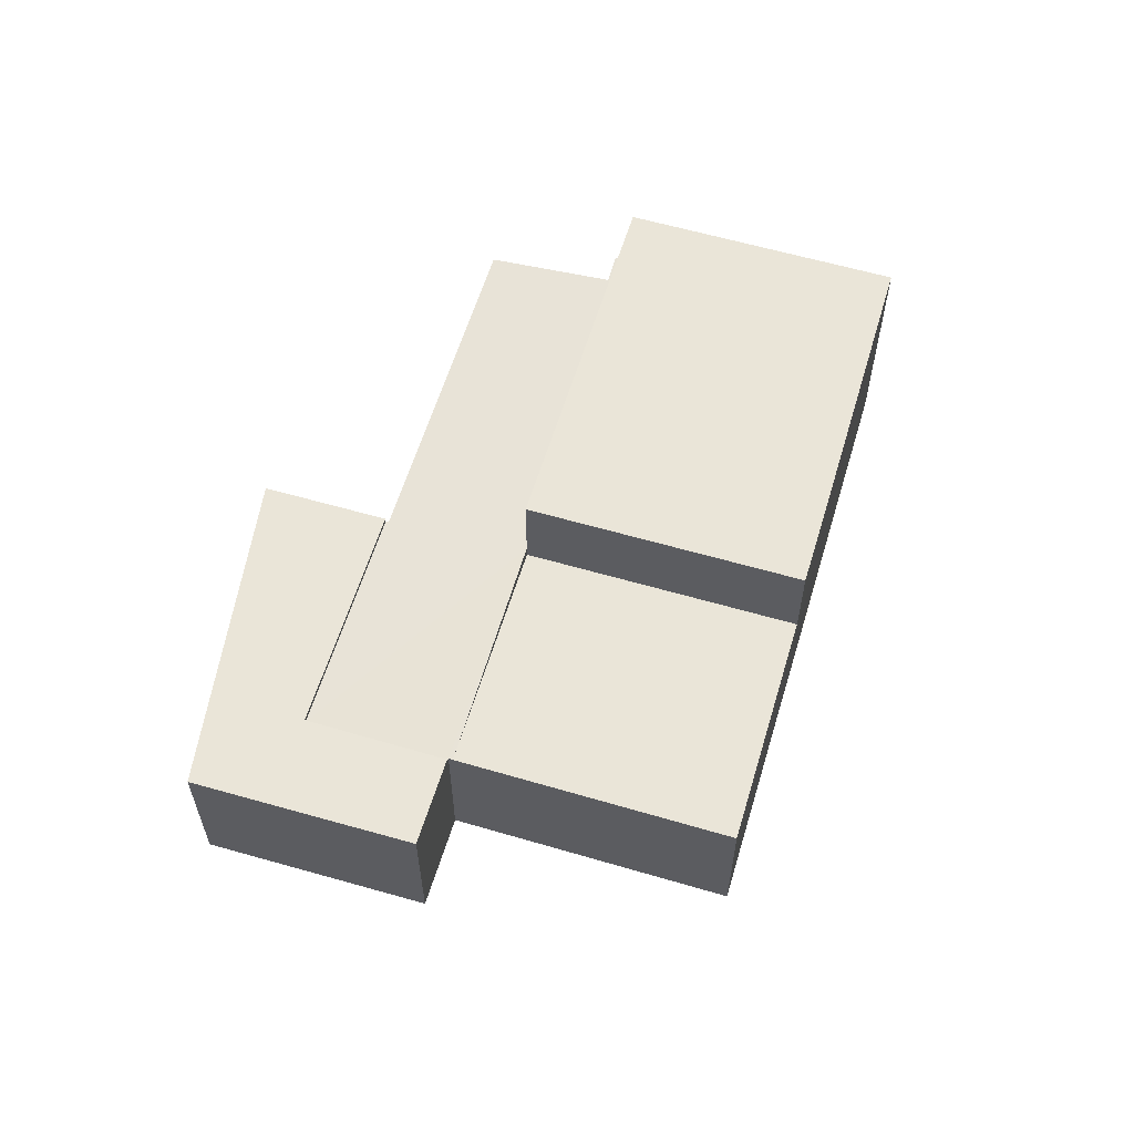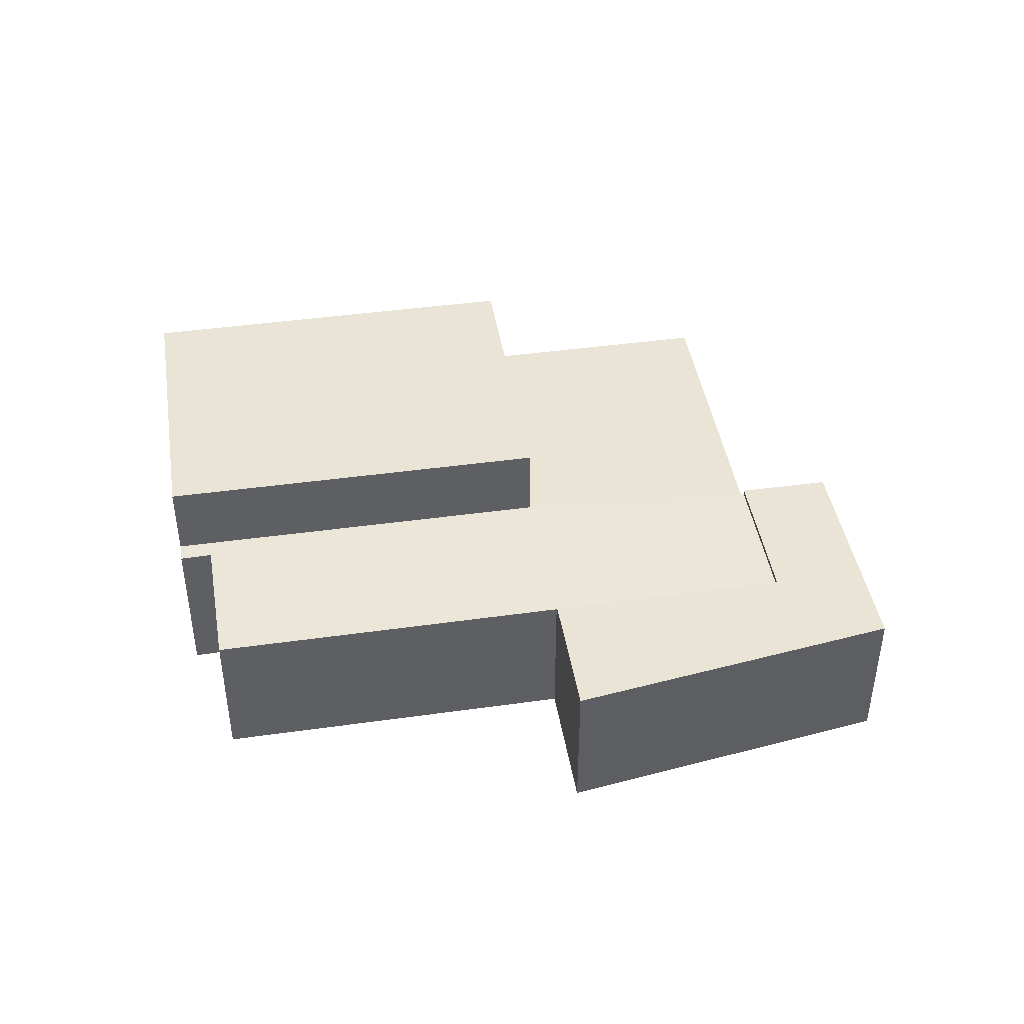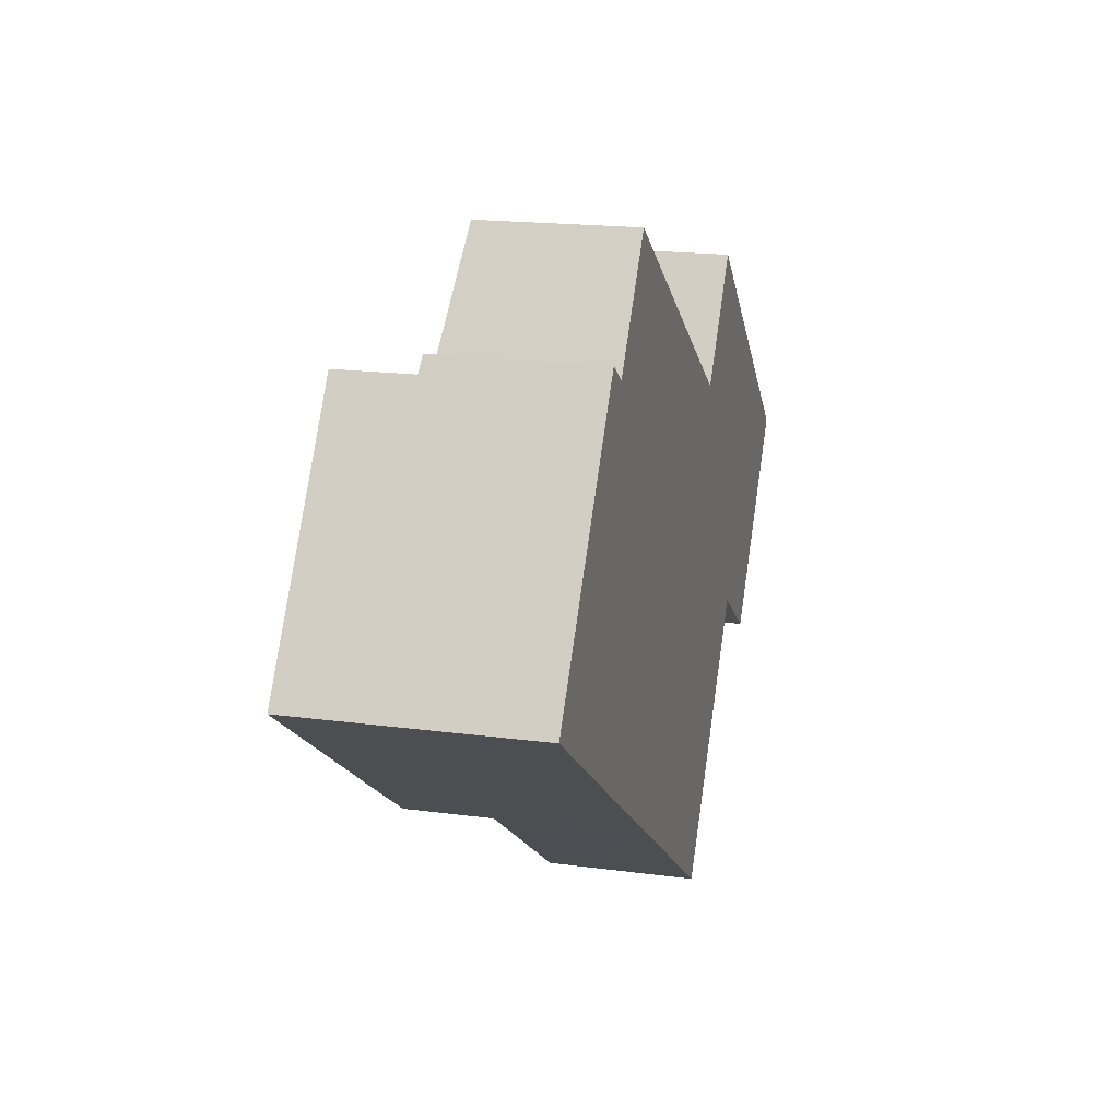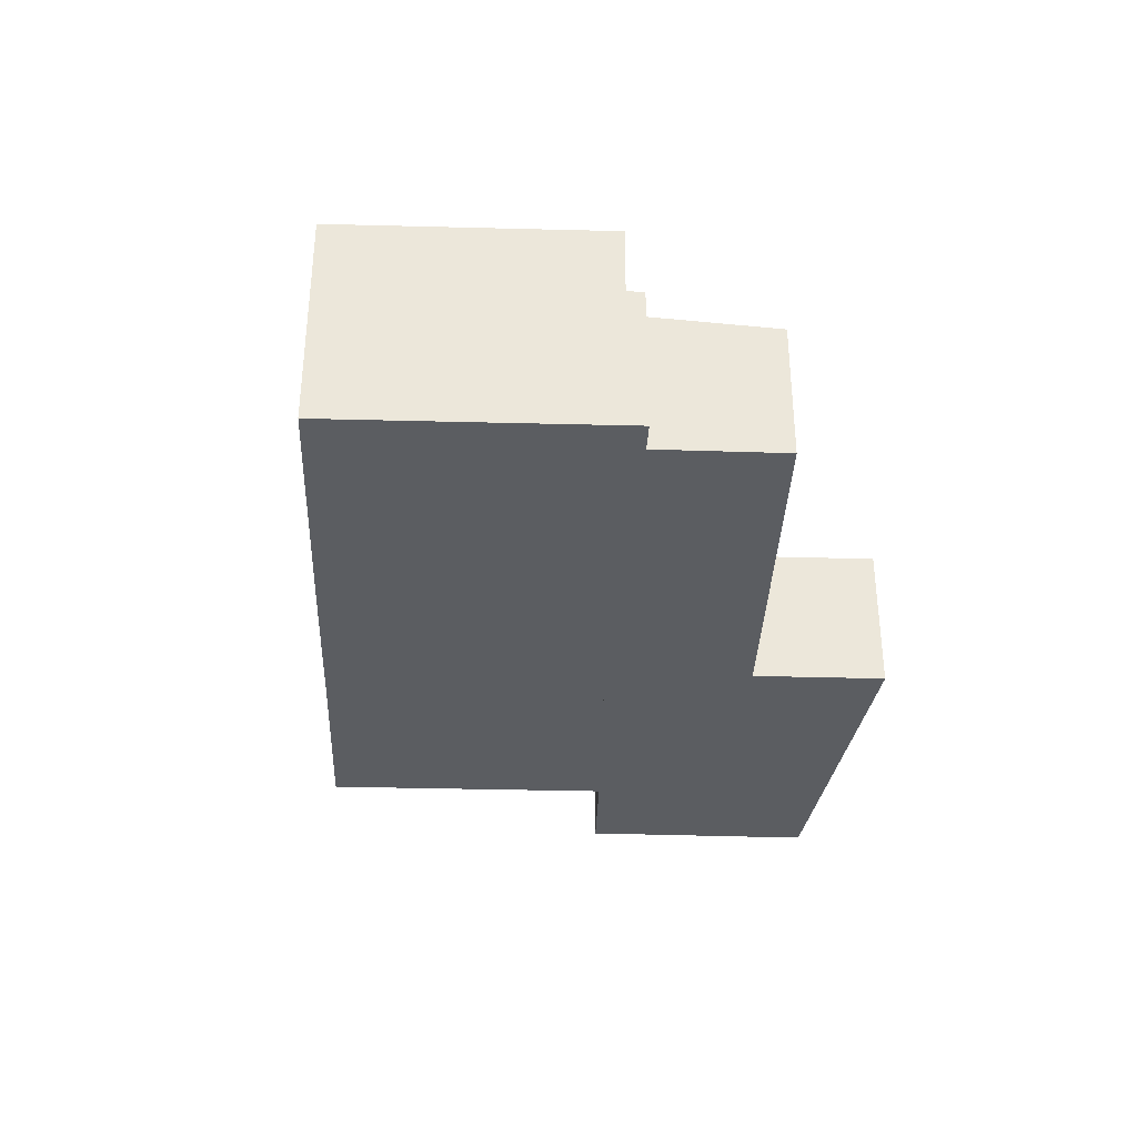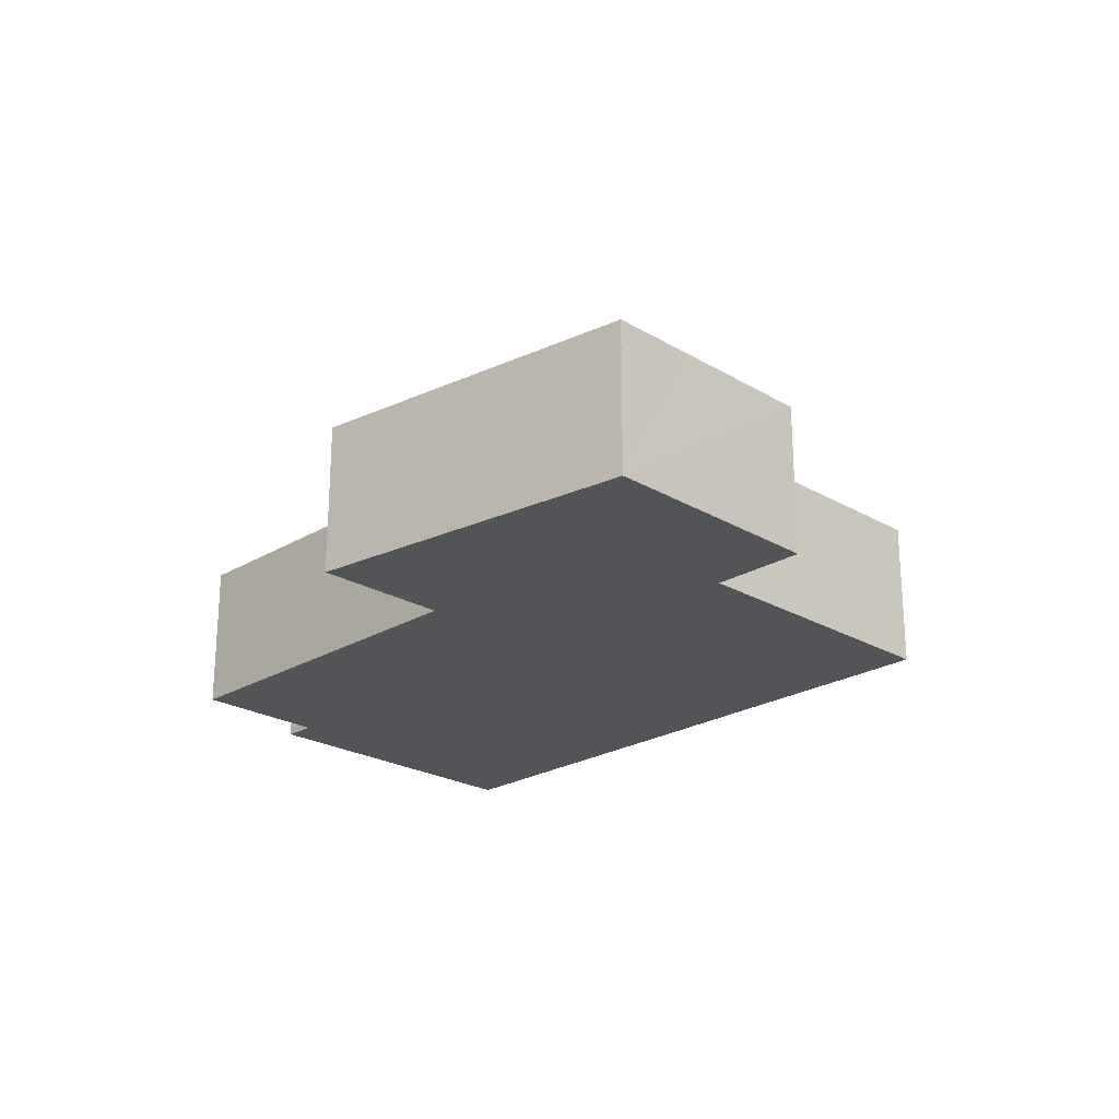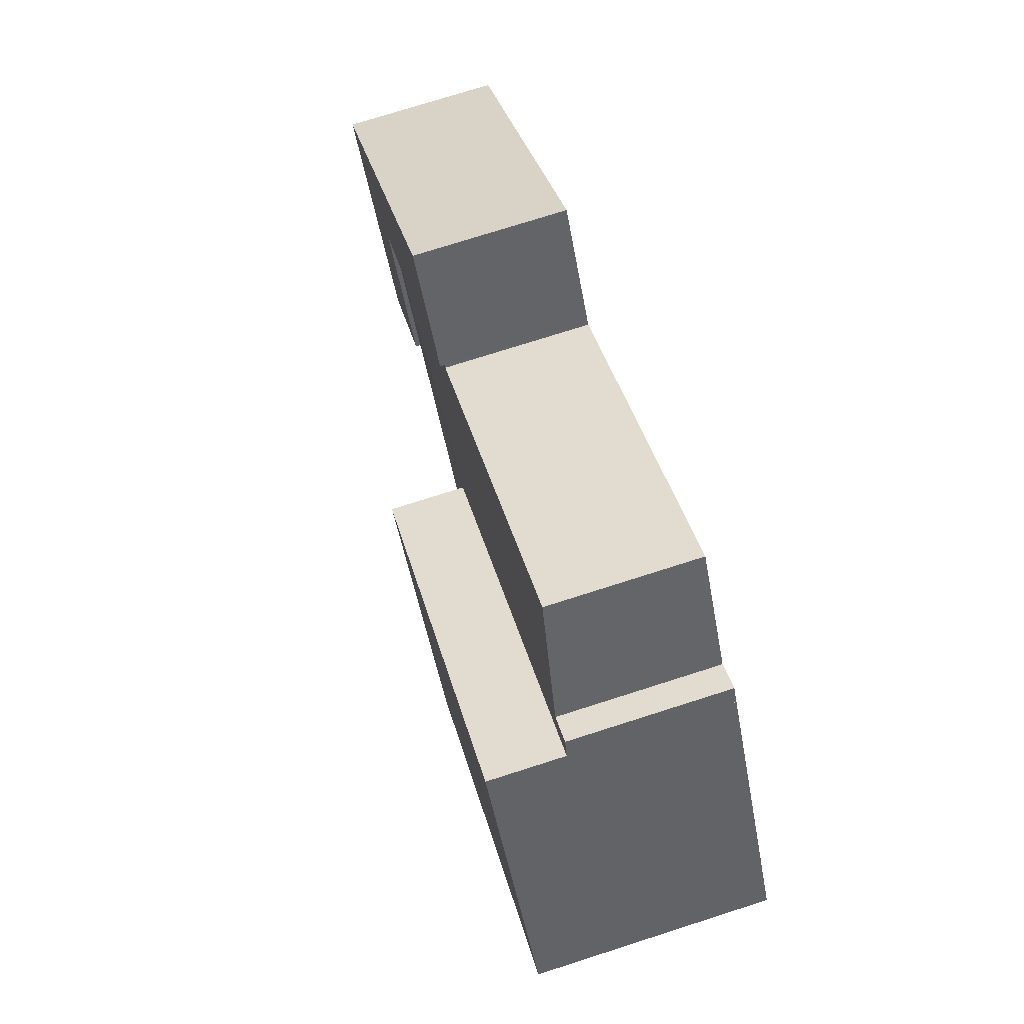
<metadata>
{"format":"obj","ext":"obj","renderer":"f3d","projection":"perspective","resolution":1024,"background":"white","views":[{"elev":59.3,"azim":141.1,"up":"+Y"},{"elev":43.6,"azim":25.1,"up":"+Y"},{"elev":18.3,"azim":-75.4,"up":"+Z"},{"elev":-35.7,"azim":-57.7,"up":"+Y"},{"elev":-23.4,"azim":79.8,"up":"+Y"},{"elev":75.0,"azim":-107.7,"up":"+Z"}]}
</metadata>
<code>
v  23.07 4.356 0.057
v  20.51 4.361 -3.527
v  14.43 4.727 0.471
v  20.59 4.356 -3.583
v  20.43 4.356 -3.634
v  5.097 4.685 7.497
v  4.796 4.728 7.055
v  5.885 4.686 6.942
v  8.146 4.363 10.2
v  17.04 4.364 4.086
v  16.95 4.364 4.148
v  17.09 4.356 4.168
v  17.09 -2.552e-16 4.168
v  23.07 -3.49e-18 0.057
v  5.885 -4.251e-16 6.942
v  5.097 -4.591e-16 7.497
v  8.146 -6.247e-16 10.2
v  16.95 -2.54e-16 4.148
v  17.04 -2.502e-16 4.086
v  20.59 2.194e-16 -3.583
v  20.51 2.16e-16 -3.527
v  20.43 2.225e-16 -3.634
v  14.43 -2.884e-17 0.471
v  4.796 -4.32e-16 7.055
v  4.796 6.972 7.055
v  7.323 6.972 -5.016
v  0 6.972 4.269e-16
v  14.43 6.972 0.471
v  9.613 6.972 -6.57
v  9.613 4.023e-16 -6.57
v  0 0 0
v  7.323 3.071e-16 -5.016
v  10.57 4.356 -7.217
v  15.63 4.356 -10.69
v  14.43 4.356 0.471
v  9.613 4.356 -6.57
v  15.63 6.543e-16 -10.69
v  10.57 4.419e-16 -7.217
v  19.17 4.499 7.199
v  23.07 4.499 0.057
v  17.09 4.499 4.168
v  19.33 4.499 7.425
v  22.88 4.499 -5.139
v  20.59 4.499 -3.583
v  25.39 4.499 -1.541
v  20.8 4.499 6.077
v  24.73 4.499 2.495
v  26.85 4.499 0.555
v  19.33 -4.547e-16 7.425
v  26.85 -3.398e-17 0.555
v  20.8 -3.721e-16 6.077
v  24.73 -1.528e-16 2.495
v  22.88 3.147e-16 -5.139
v  25.39 9.436e-17 -1.541
v  19.17 -4.408e-16 7.199
g defaultobject
f 1 2 3
f 2 1 4
f 3 2 5
f 6 3 7
f 3 6 8
f 3 8 9
f 3 9 10
f 3 10 1
f 10 9 11
f 1 10 12
f 13 1 12
f 1 13 14
f 6 15 8
f 15 6 16
f 17 11 9
f 11 17 18
f 11 18 10
f 10 18 19
f 14 4 1
f 4 14 20
f 21 5 2
f 5 21 22
f 4 21 2
f 21 4 20
f 22 3 5
f 3 22 23
f 3 23 7
f 7 23 24
f 24 6 7
f 6 24 16
f 15 9 8
f 9 15 17
f 19 12 10
f 12 19 13
f 23 16 24
f 16 23 15
f 15 23 17
f 17 23 18
f 18 23 22
f 18 22 19
f 19 22 13
f 13 22 21
f 13 21 14
f 14 21 20
f 25 26 27
f 26 25 28
f 26 28 29
f 24 28 25
f 28 24 23
f 23 29 28
f 29 23 30
f 30 26 29
f 26 30 27
f 27 30 31
f 31 30 32
f 31 25 27
f 25 31 24
f 31 23 24
f 23 31 32
f 23 32 30
f 33 5 34
f 5 33 35
f 35 33 36
f 30 35 36
f 35 30 23
f 23 5 35
f 5 23 22
f 22 34 5
f 34 22 37
f 33 30 36
f 30 33 34
f 30 34 38
f 38 34 37
f 38 23 30
f 23 38 22
f 22 38 37
f 39 40 41
f 40 39 42
f 40 43 44
f 43 40 45
f 45 40 42
f 45 42 46
f 45 46 47
f 45 47 48
f 49 46 42
f 46 49 47
f 47 49 48
f 48 49 50
f 50 49 51
f 50 51 52
f 50 45 48
f 45 50 43
f 43 50 53
f 53 50 54
f 53 44 43
f 44 53 20
f 14 41 40
f 41 14 13
f 20 40 44
f 40 20 14
f 13 39 41
f 39 13 42
f 42 13 49
f 49 13 55
f 55 14 49
f 14 55 13
f 52 54 50
f 54 52 51
f 54 51 14
f 54 14 53
f 14 51 49
f 53 14 20

</code>
